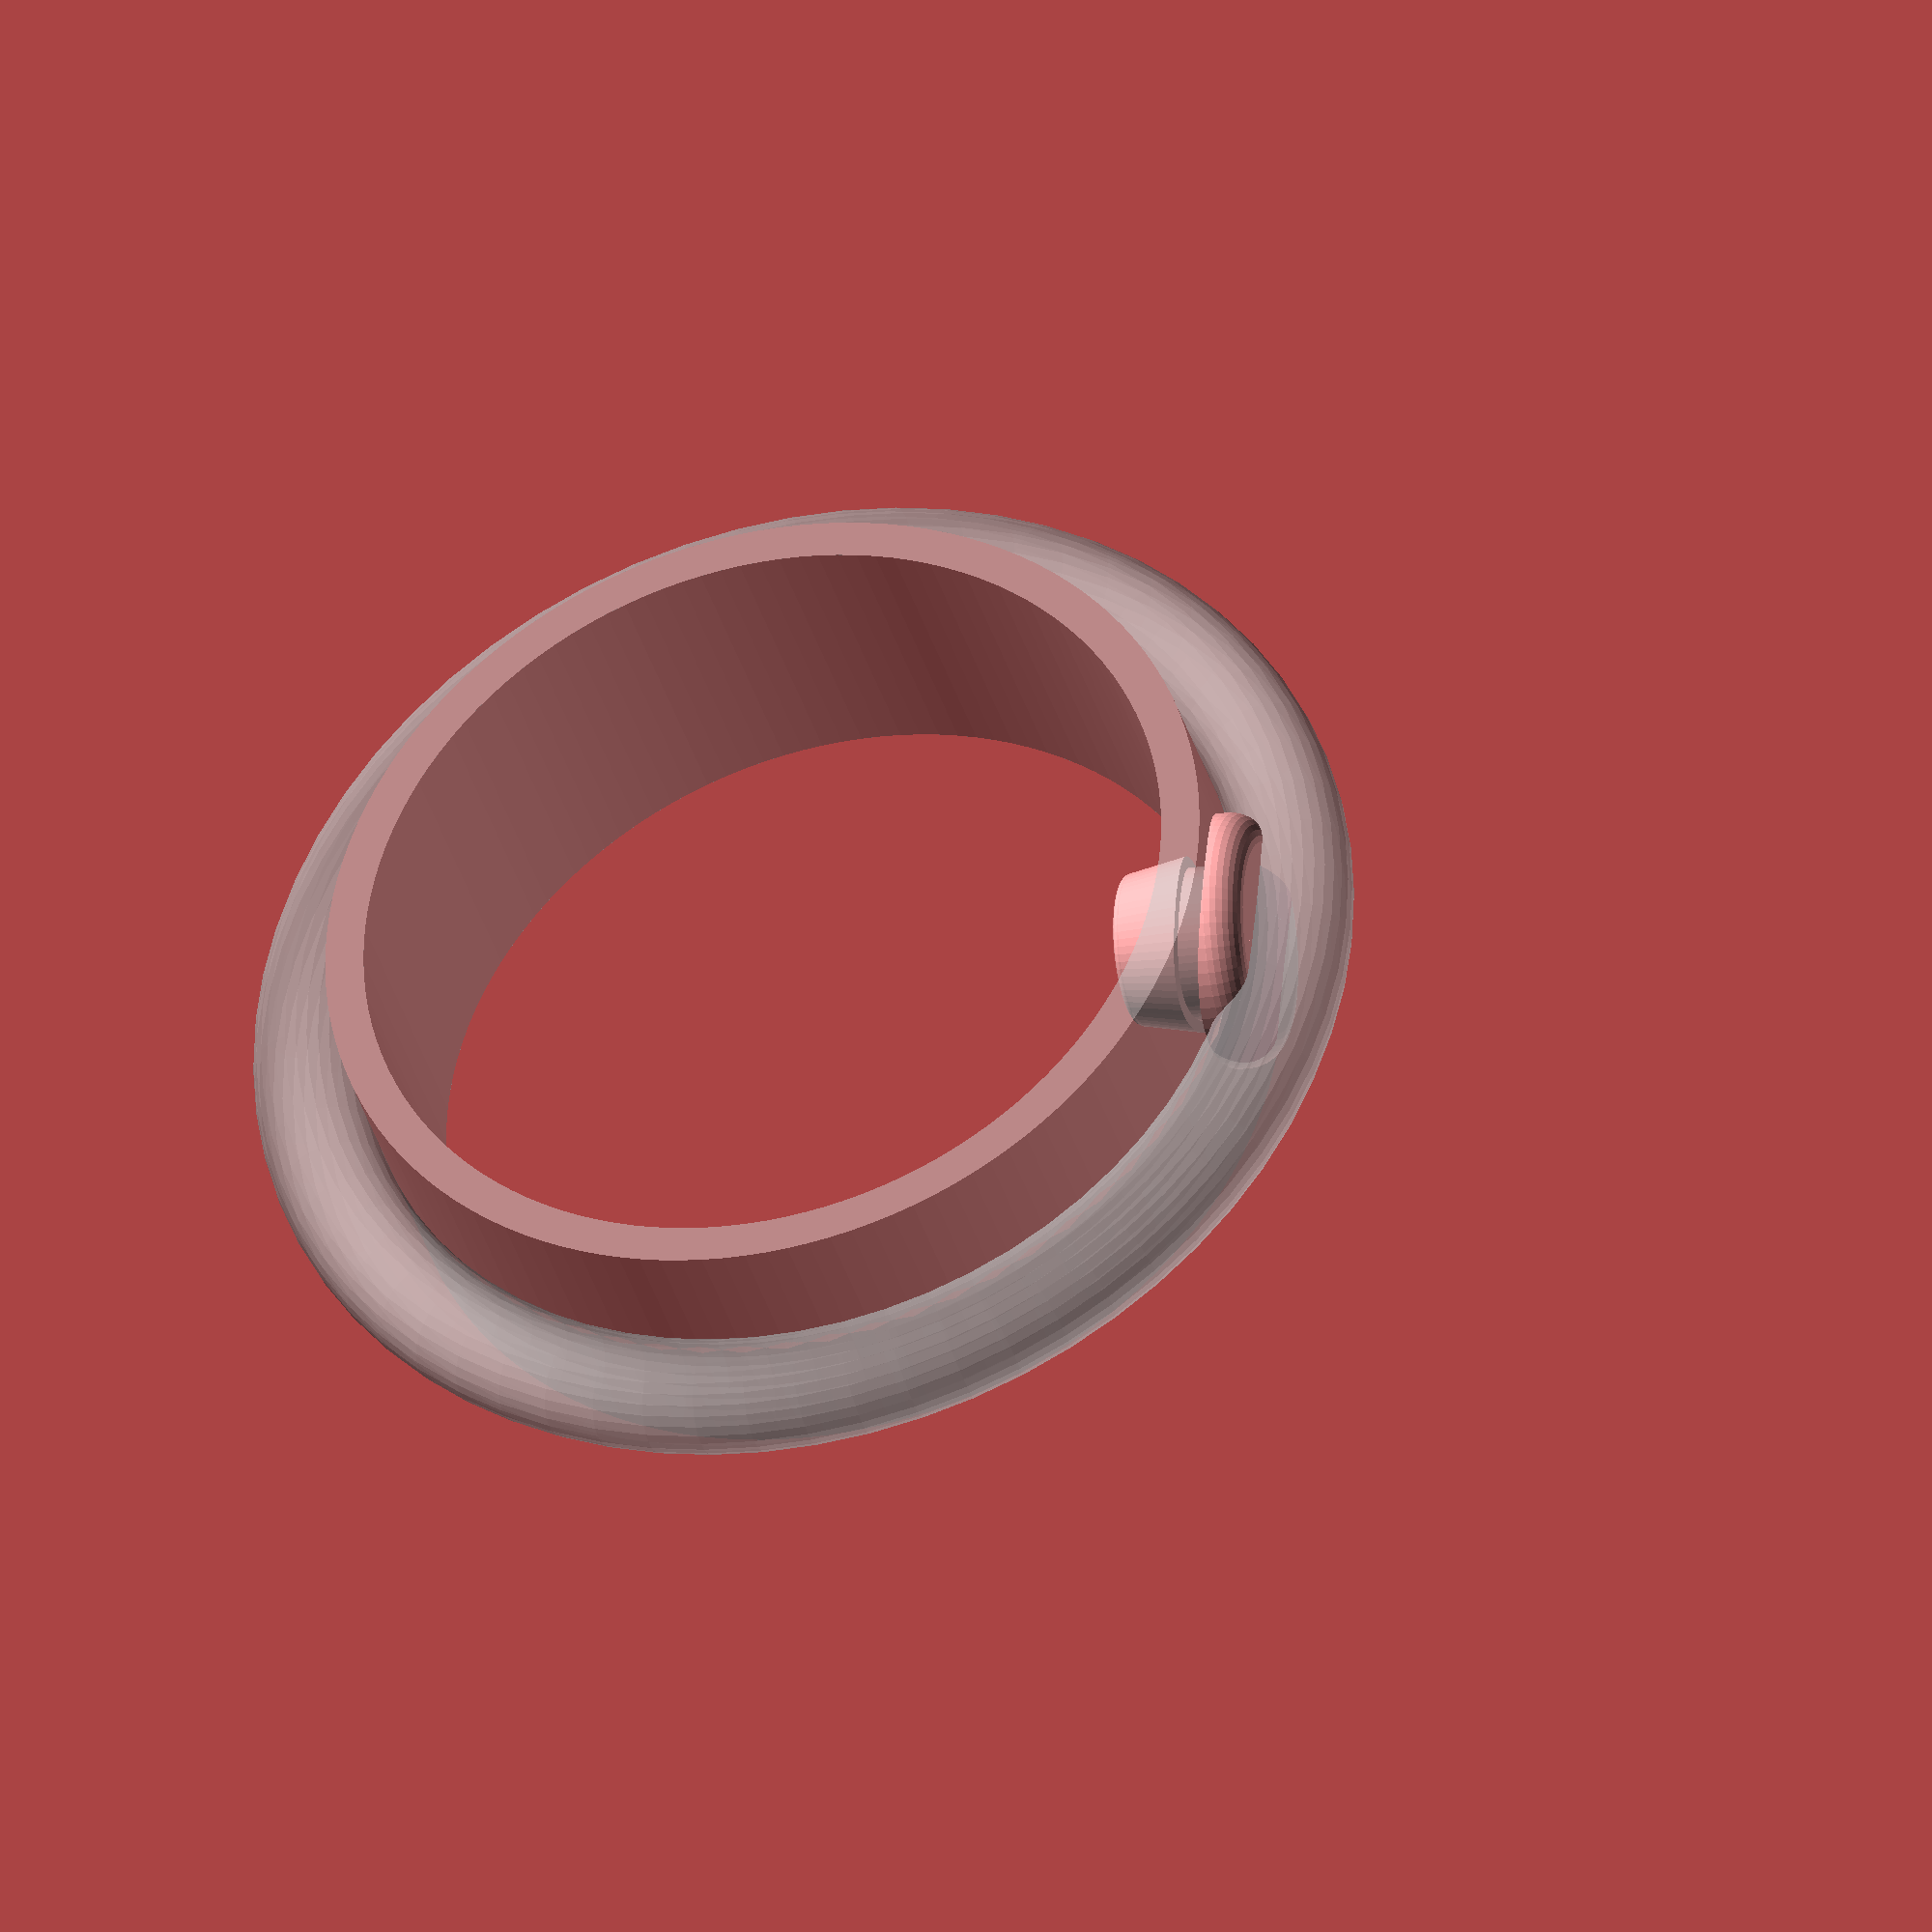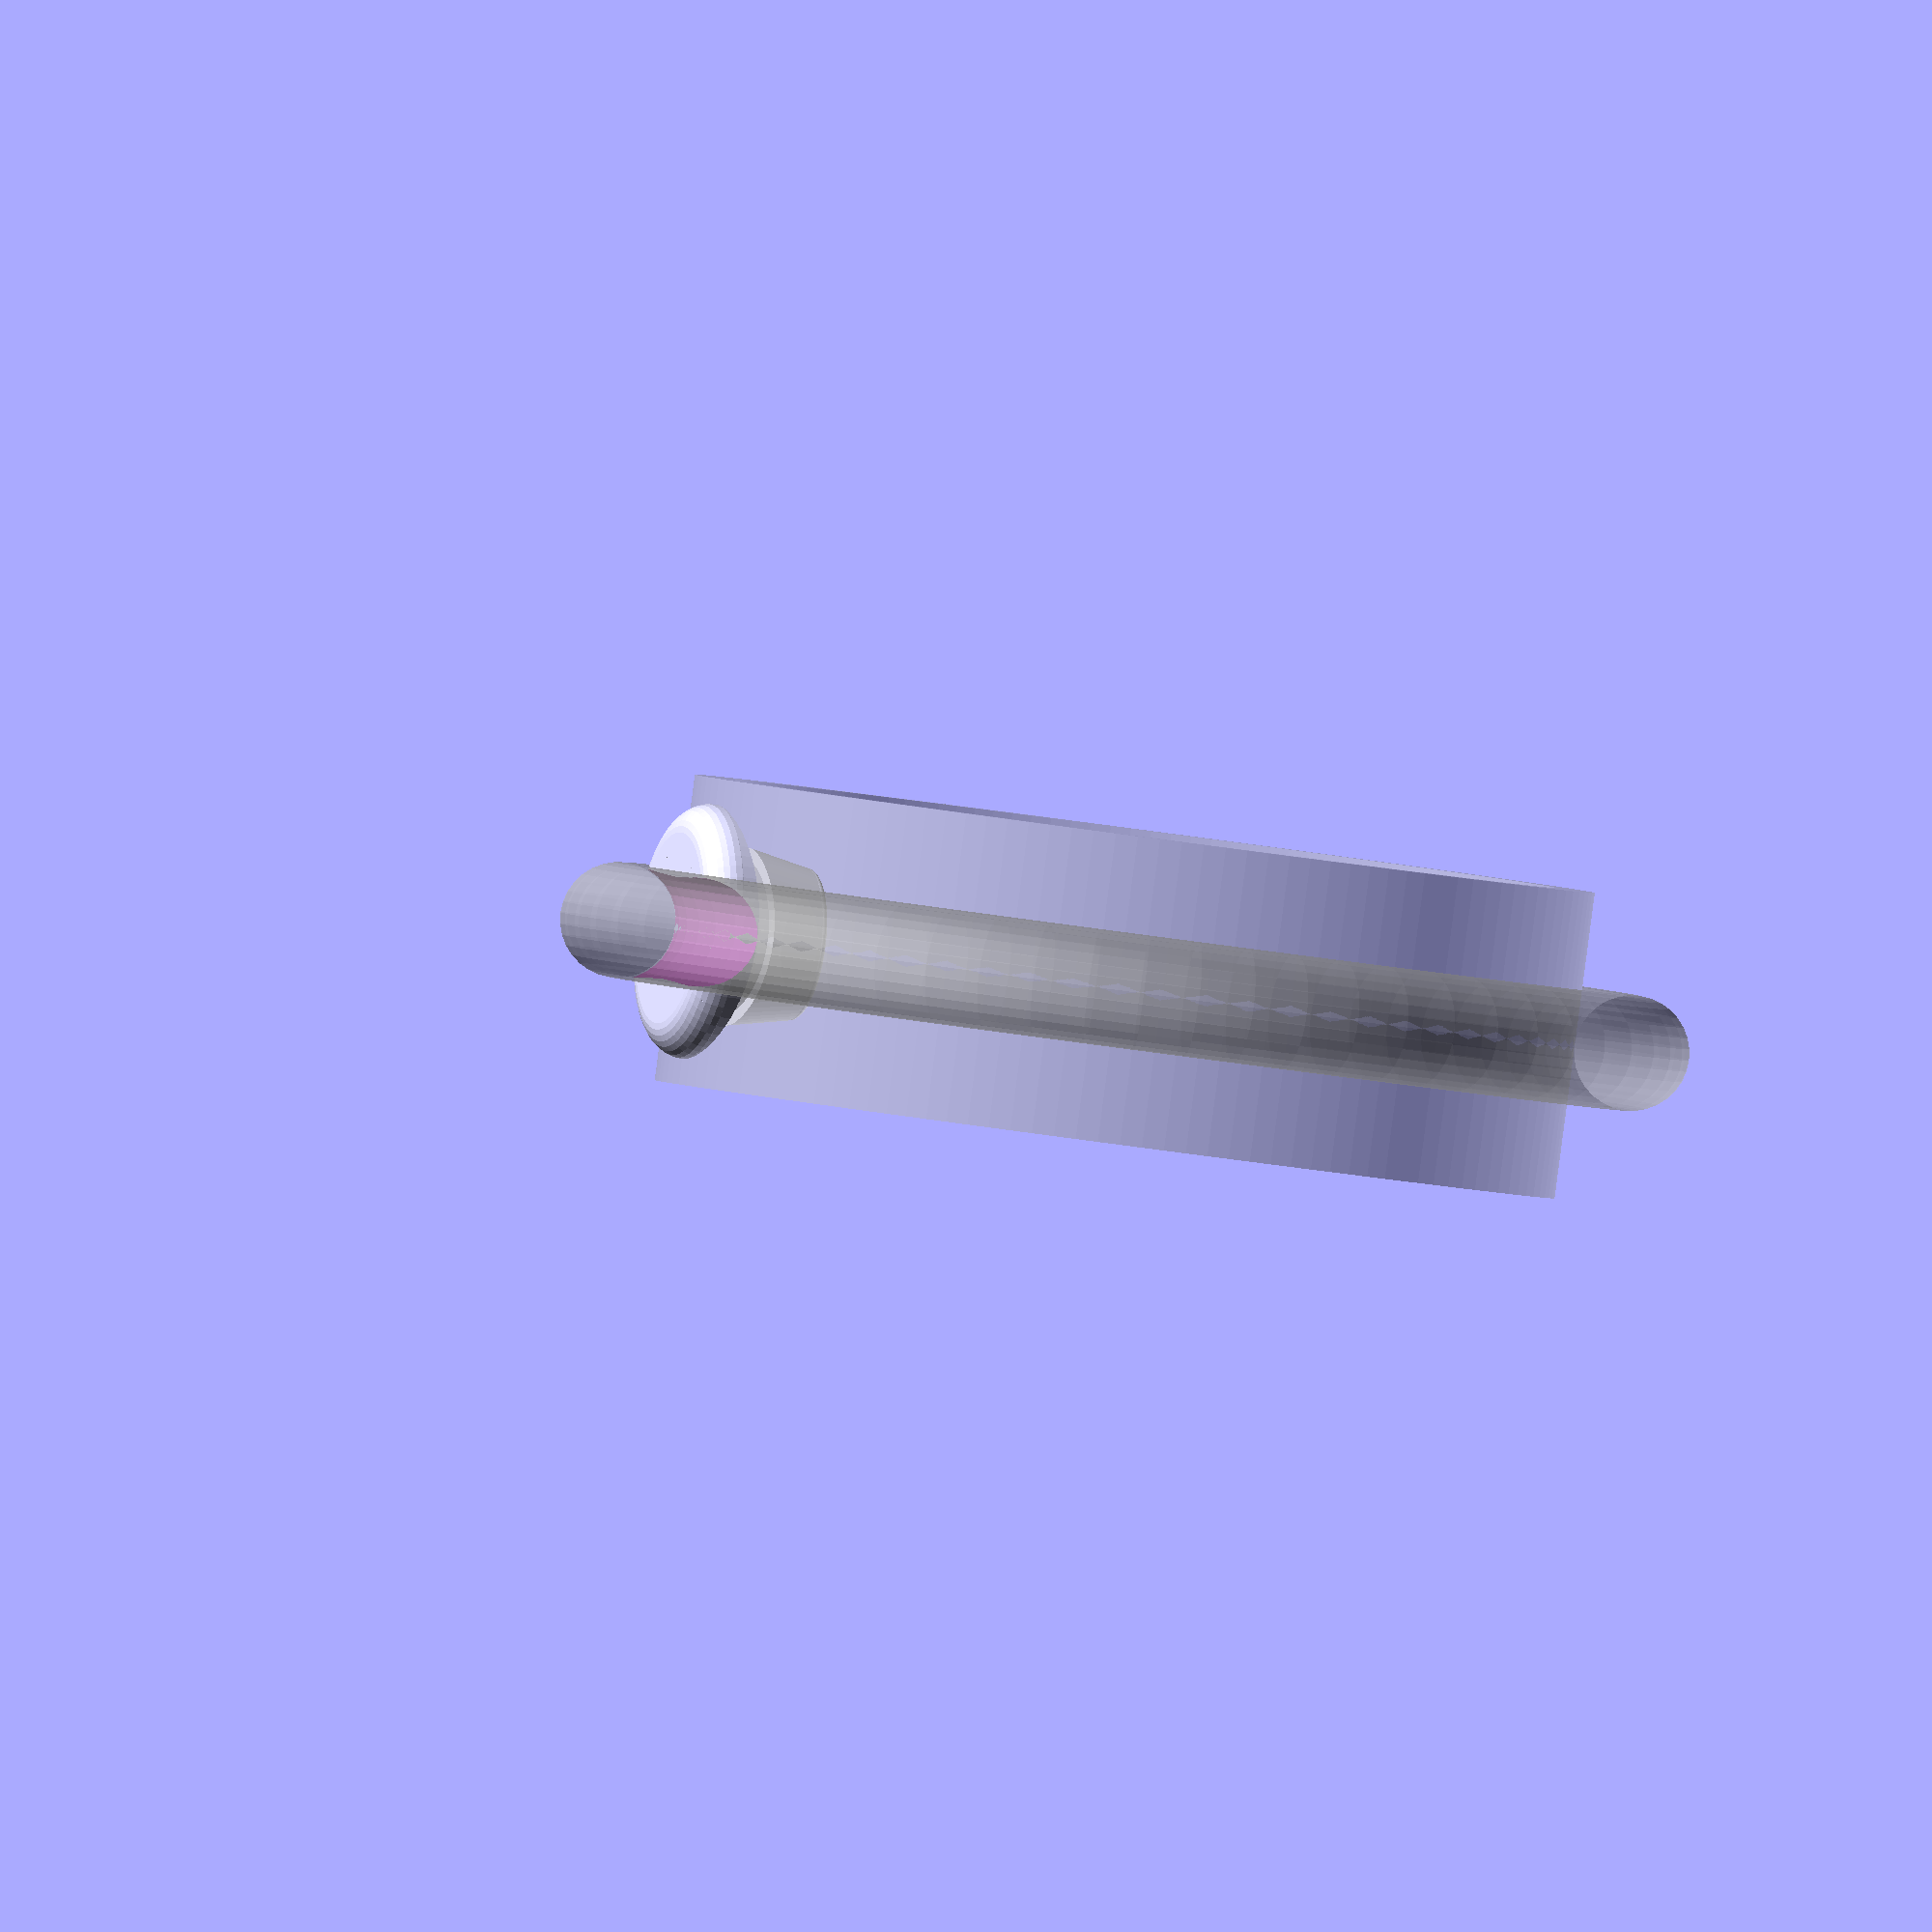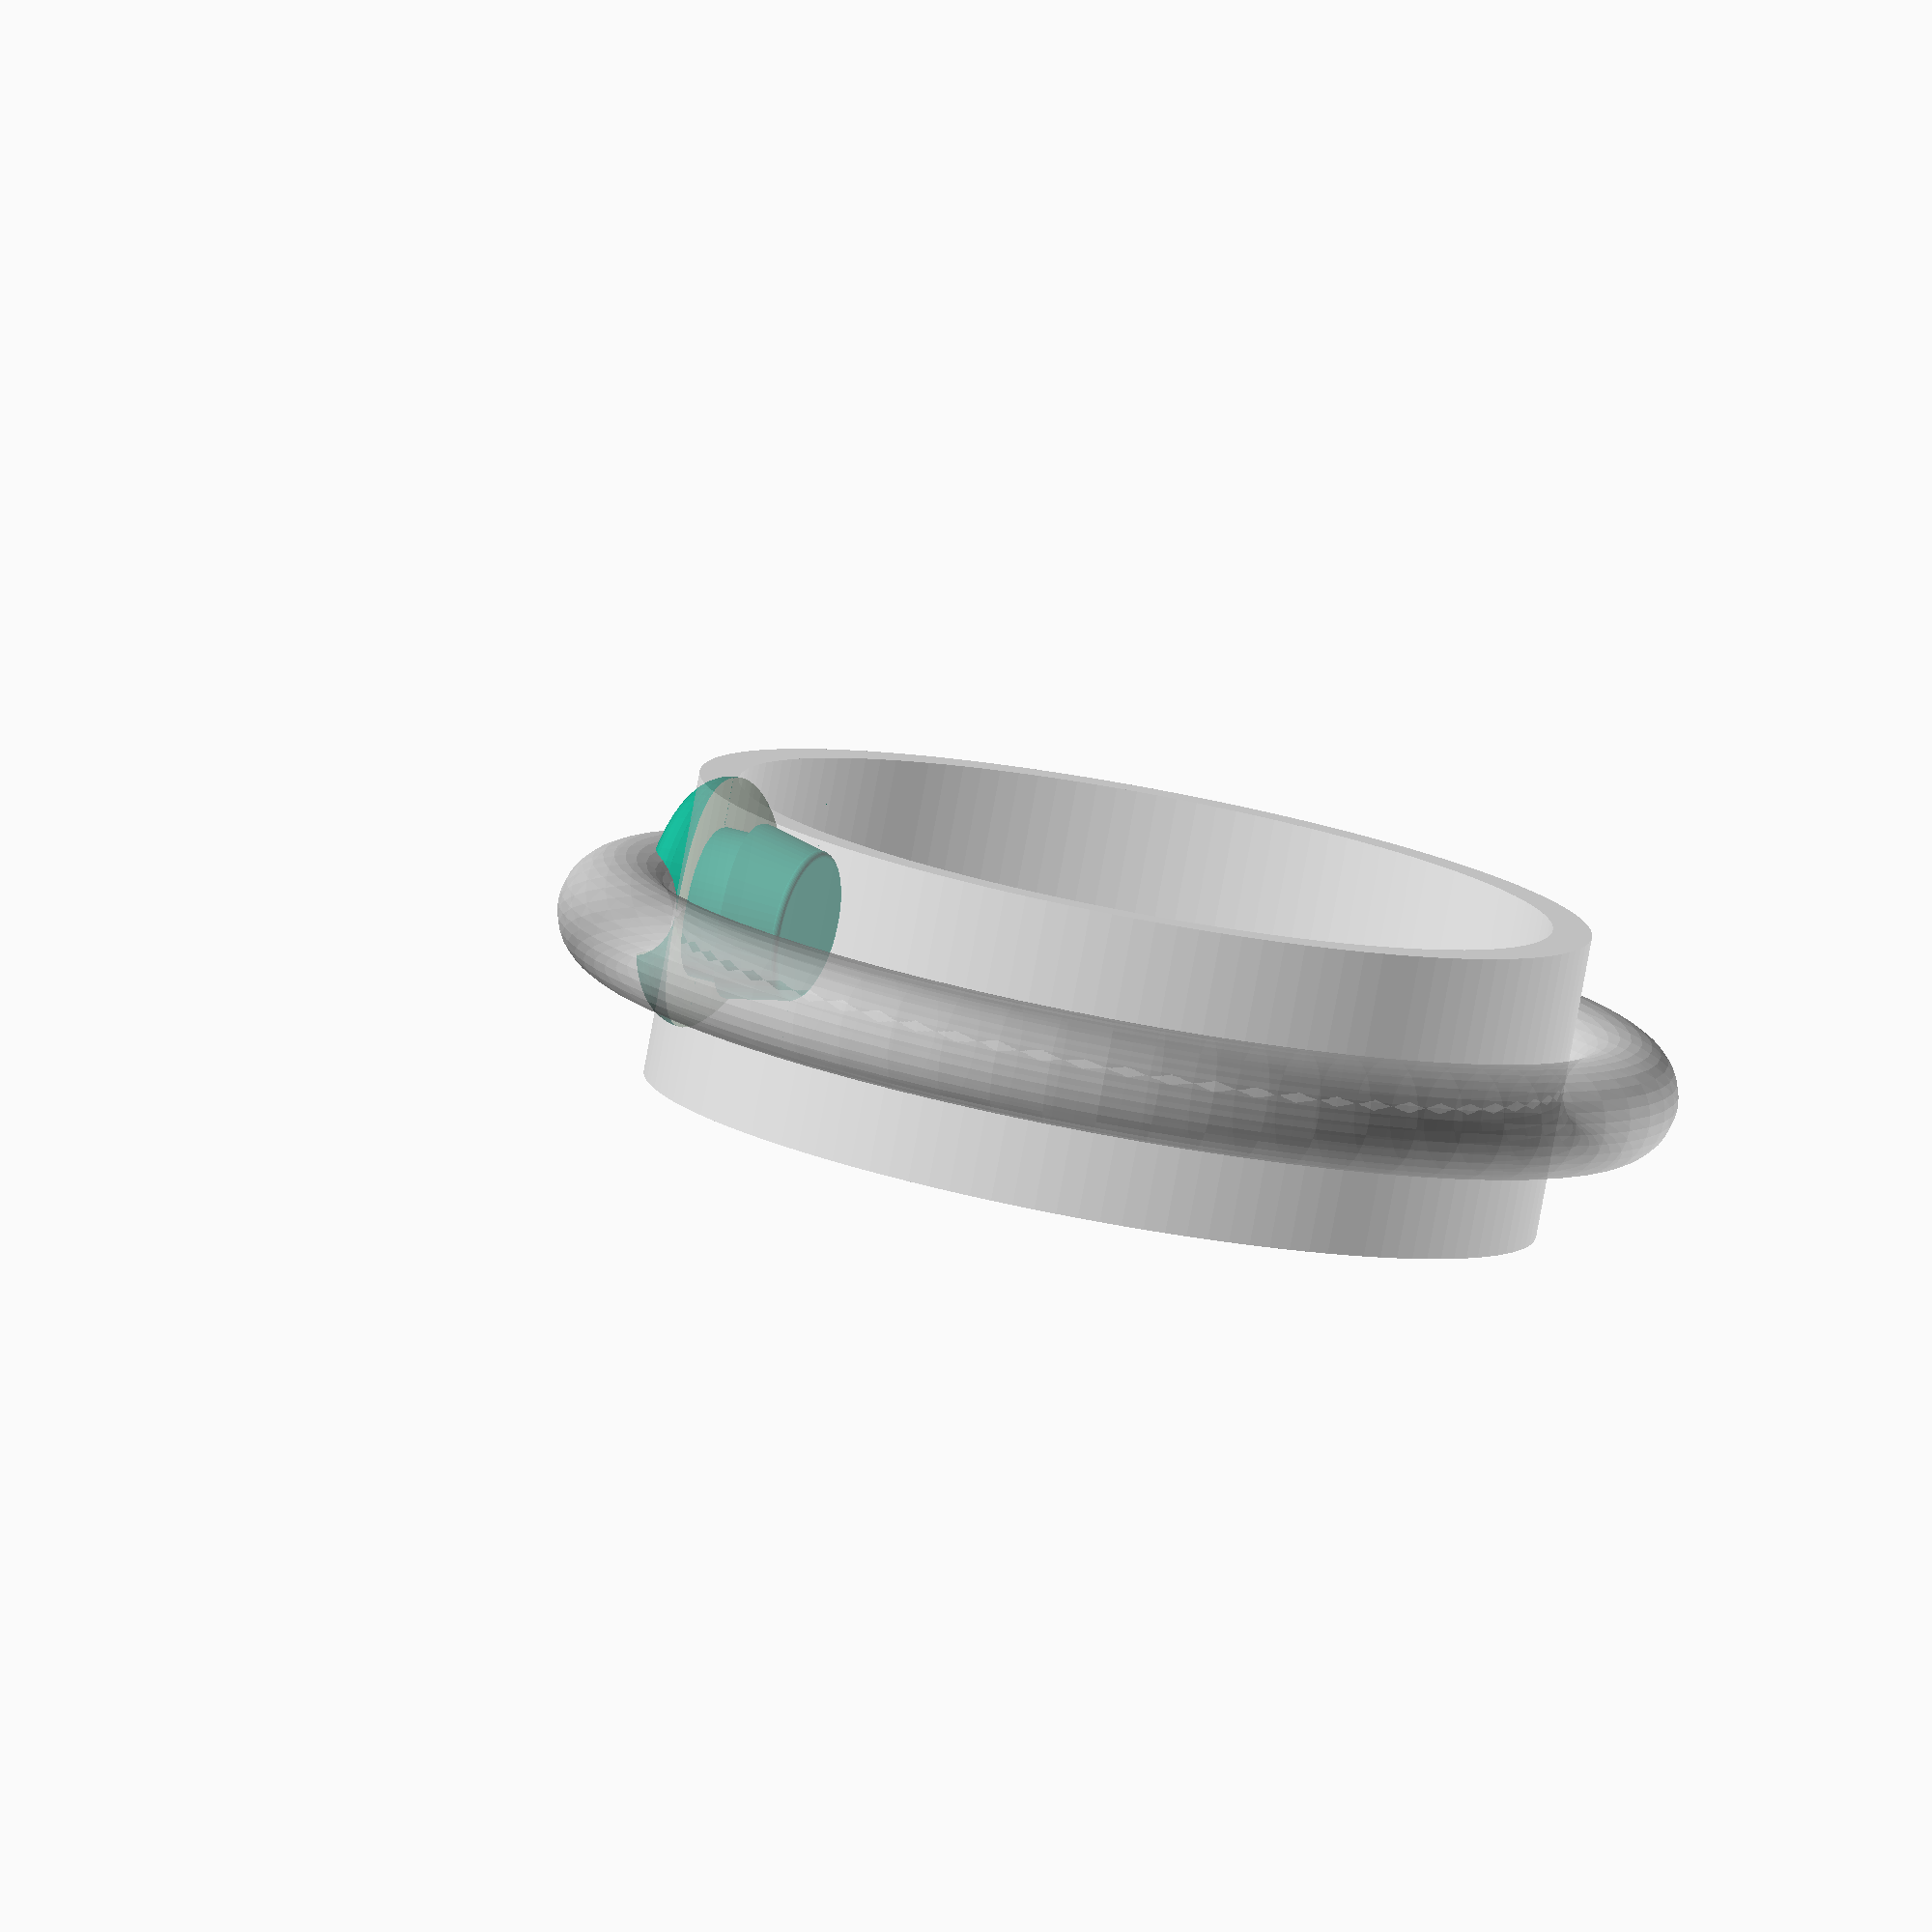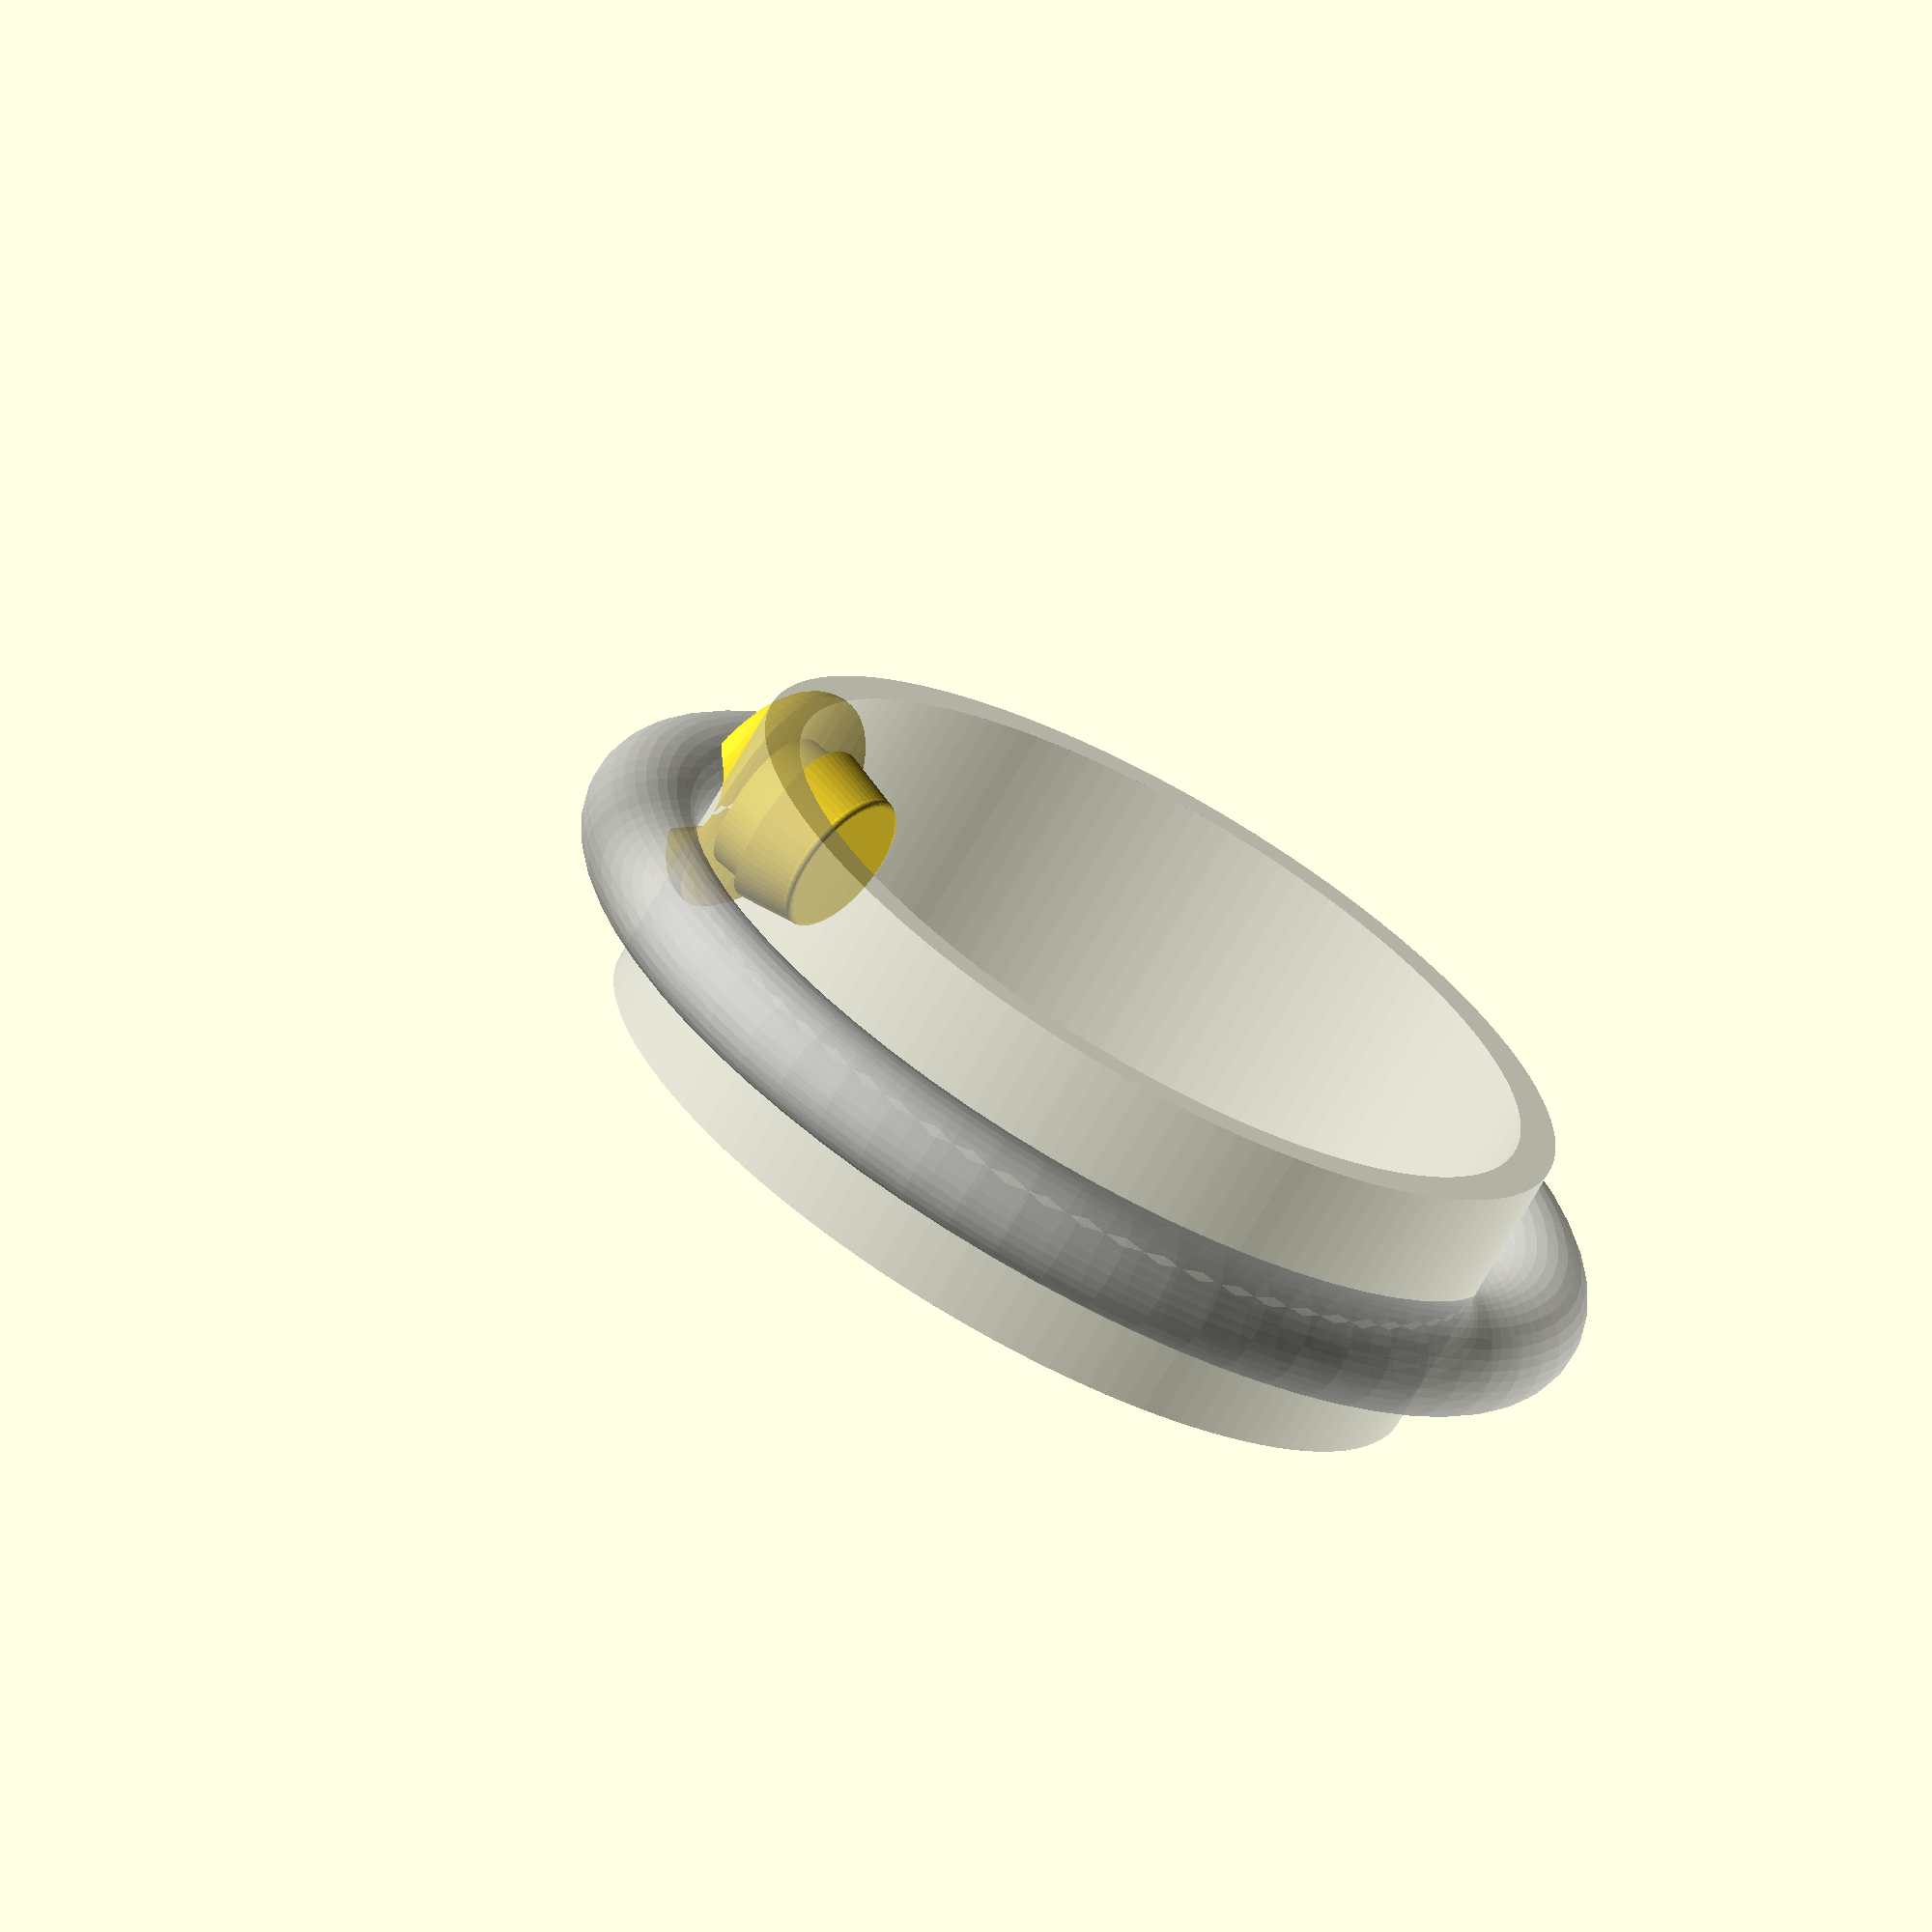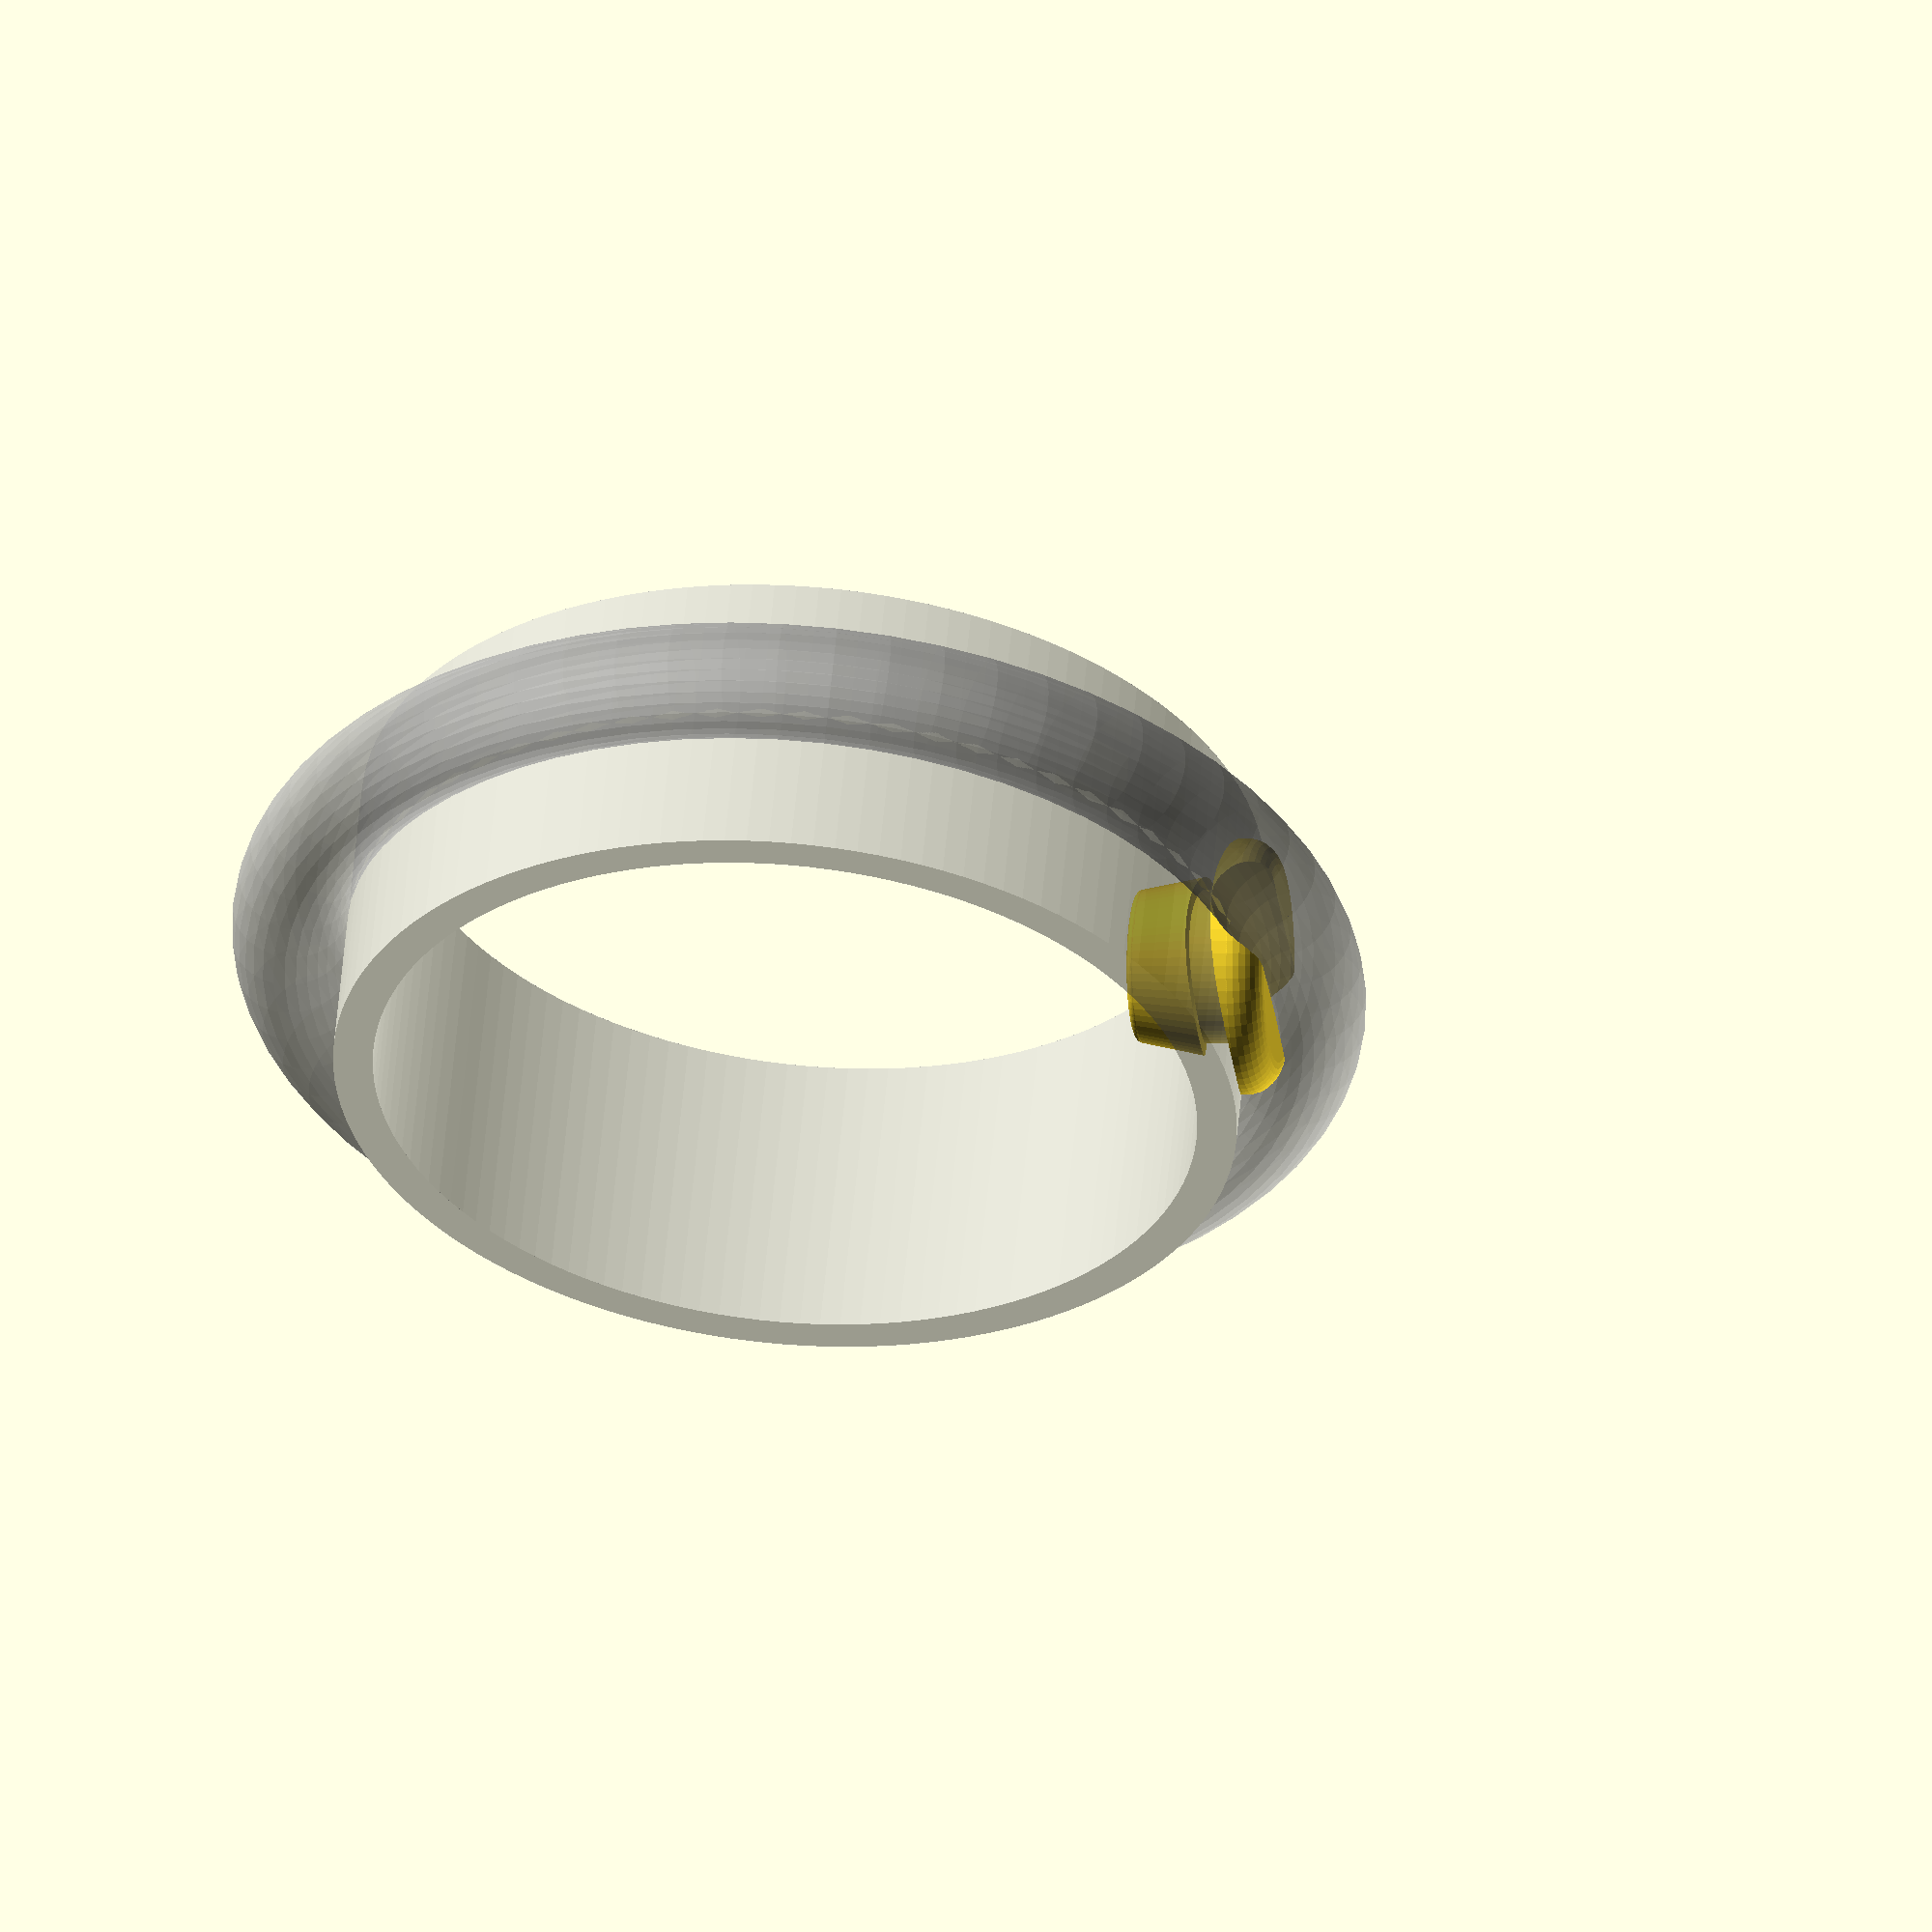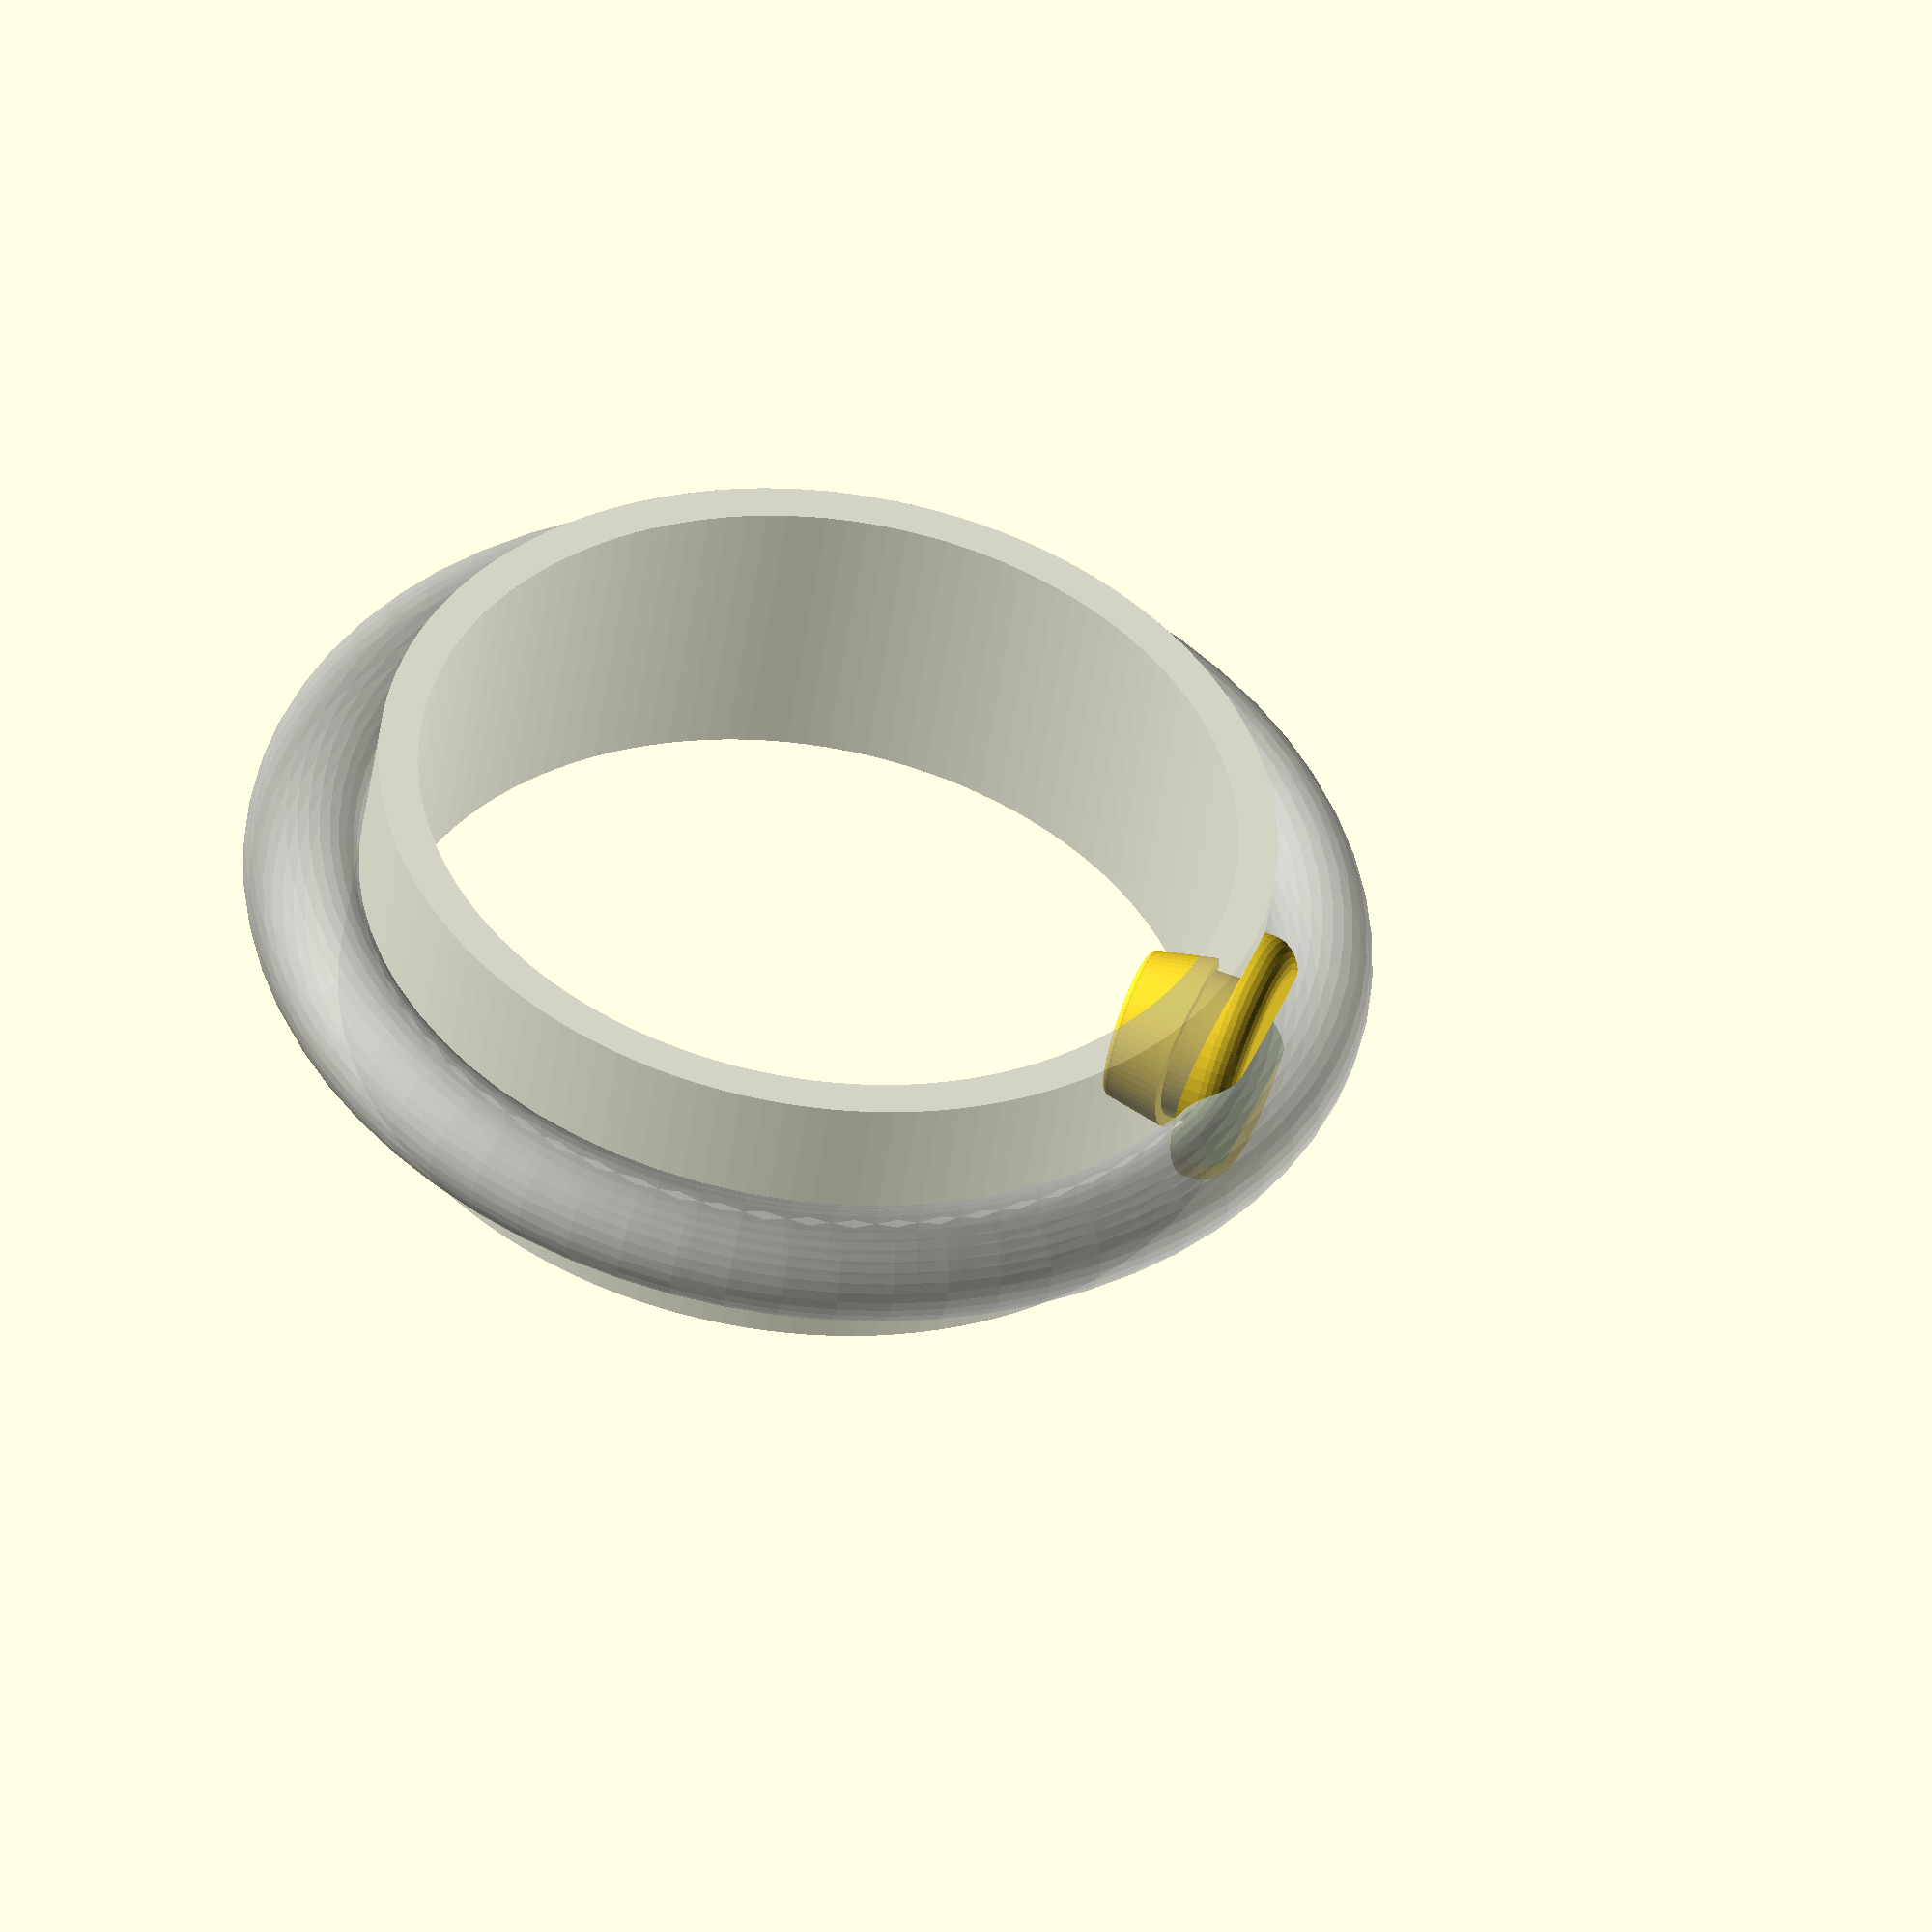
<openscad>
// (c) 2022 Marvin Sielenkemper

// Deichsel Außendurchmesser
dia_drawbar = 70.7;

// Deichsel Wandstärke
wall_drawbar = 3.1;

// Deichsel Loch Durchmesser
dia_hole = 12;

// Schraube Durchmesser
dia_screw = 10;

// Schraube Länge in Deichsel
depth_screw = -2.5;

// Überlappung außen
overlapp = 4;

// Überstand außen
ext_out = 0;

// Überstand innen
ext_in = 5;

// Rampenhöhe
ramp_height = 2;

// Klammer Durchmesser
clamp_diameter = 9;


module drawbar(wall = wall_drawbar) {
  translate([-dia_drawbar / 2 + wall_drawbar, 0, 0]) {
    $fn=128;

    difference() {
      union() {
        translate([0, 0, -dia_hole]) {
          cylinder(h = 2*dia_hole, d = dia_drawbar);
        }
      }

      union() {
        translate([0, 0, -dia_hole-1])
          cylinder(h = 2*dia_hole+2, d = dia_drawbar - 2*wall);
        rotate([0, 90, 0]) {
          cylinder(h = dia_drawbar, d = dia_hole, $fn = 64);
        }
      }
    }

    rotate_extrude($fn=64) {
      translate([dia_drawbar/2 + clamp_diameter/2, 0]) {
        circle(d = clamp_diameter, $fn=32);
      }
    }
  }
}

module plug() {
  difference() {
    union() {
      difference() {
        rotate([0, 90, 0]) {
          $fn=64;
          translate([0, 0, -ext_in])  {
            cylinder(h = ext_in + wall_drawbar + ext_out, d = dia_hole + 2*overlapp);
          }
          translate([0, 0, wall_drawbar + ext_out]) rotate_extrude() {
            dia1 = dia_screw/4 + dia_hole/4 + overlapp/2;
            dia2 = dia_hole/2 + overlapp - dia_screw/2;
            translate([-(dia1), 0, 0]) {
              circle(d=dia2, $fn=32);
              square([dia1, dia2/2]);
            }
          }
          translate([0, 0, -ext_in]) rotate_extrude() {
            dia1 = dia_screw/4 + dia_hole/4;
            dia2 = dia_hole/2 - dia_screw/2;
            translate([dia1, 0, 0]) {
              circle(d=dia2, $fn=32);
            }
            translate([0, -dia2/2]) {
              square([dia1, ext_in + ext_out + wall_drawbar]);
            }
          }
        }
        drawbar(wall_drawbar + ext_in);
      }
      rotate([0, 90, 0]) {
        translate([0, 0, -ext_in]) {
          $fn=64;
          difference() {
              cylinder(h=ext_in, d1=dia_hole, d2=dia_hole+ramp_height);
              translate([0, 0, -0.5])
                  cylinder(h=ext_in+1, d1=dia_hole-0.5, d2=dia_hole-0.5);
          }
        }
      }
    }
    drawbar();
  }
}

rotate([90, 90, 0]) {
    %drawbar();
    plug();
}

</openscad>
<views>
elev=198.6 azim=72.1 roll=73.6 proj=o view=solid
elev=200.5 azim=337.8 roll=290.2 proj=o view=wireframe
elev=149.4 azim=204.4 roll=243.9 proj=o view=solid
elev=125.9 azim=43.5 roll=224.5 proj=o view=wireframe
elev=359.4 azim=325.5 roll=99.3 proj=o view=solid
elev=116.8 azim=338.4 roll=69.1 proj=o view=wireframe
</views>
